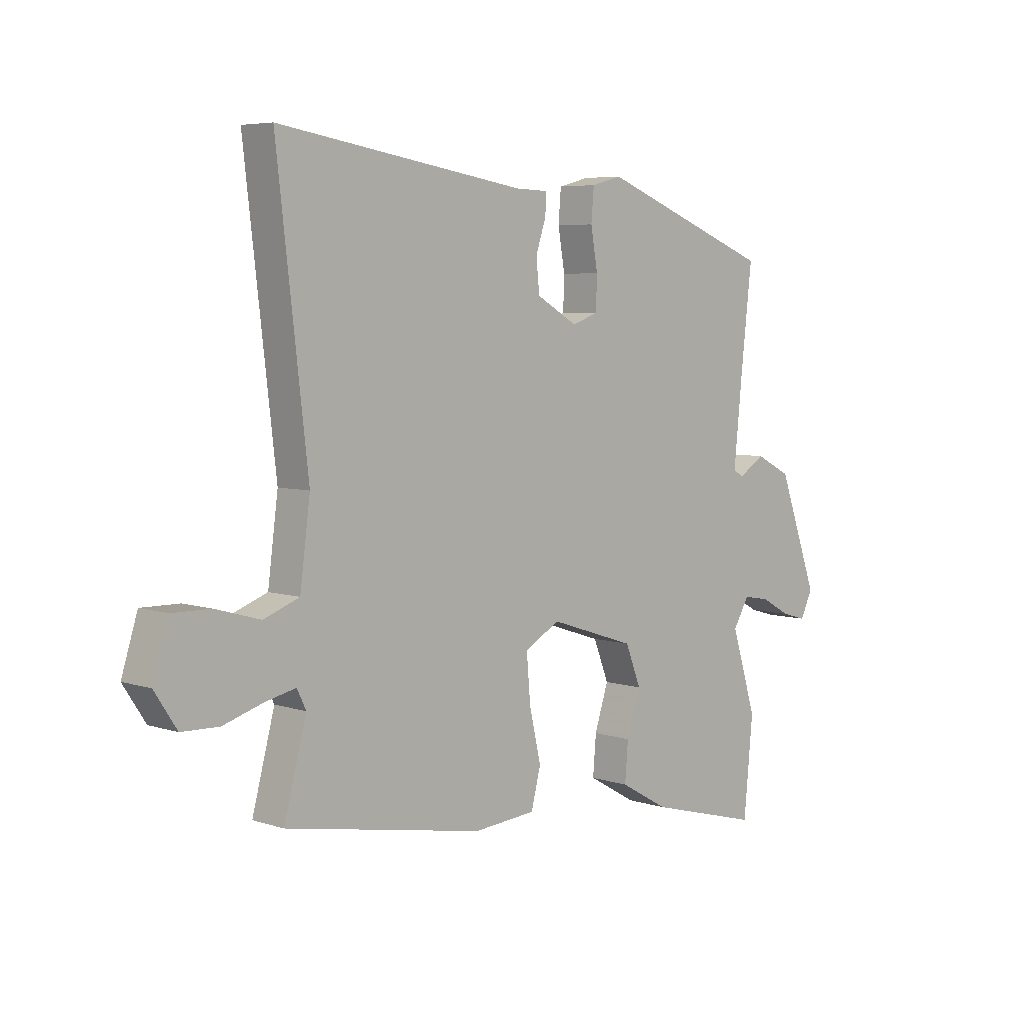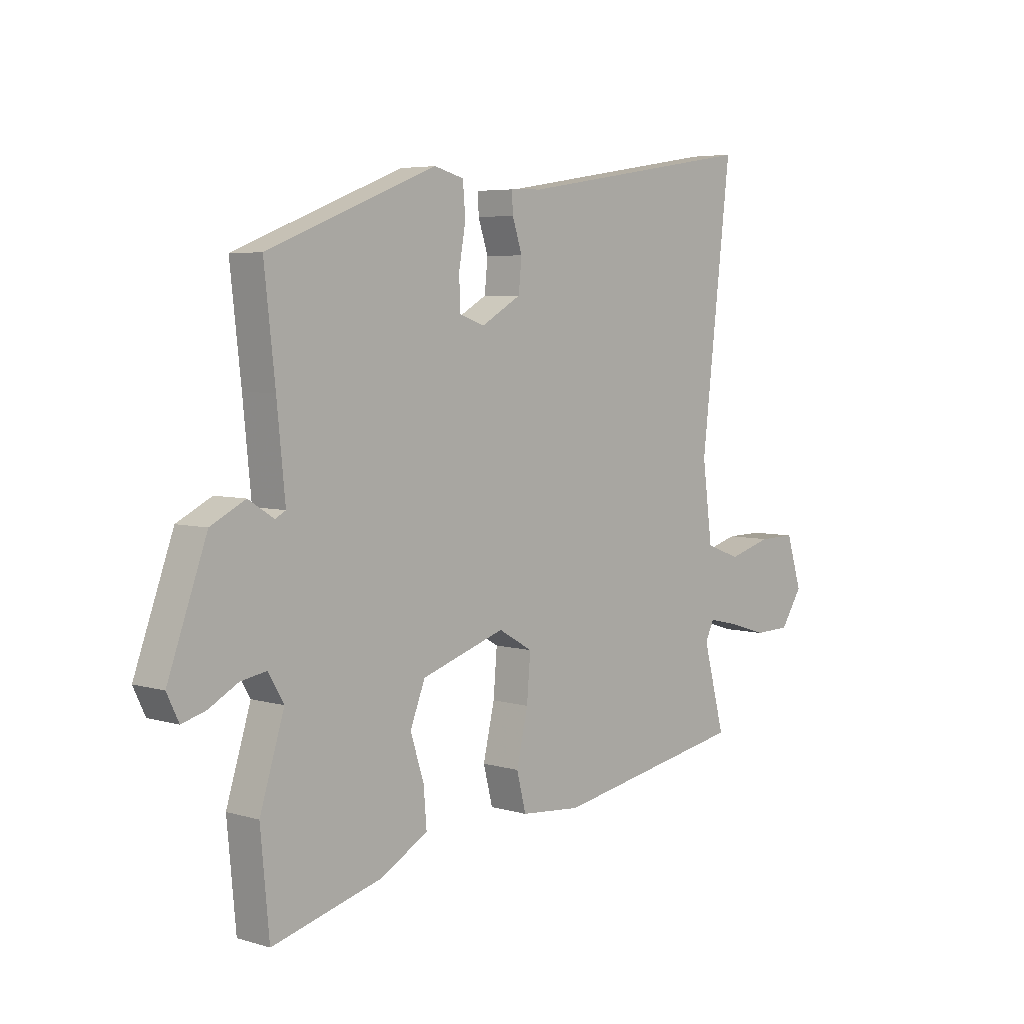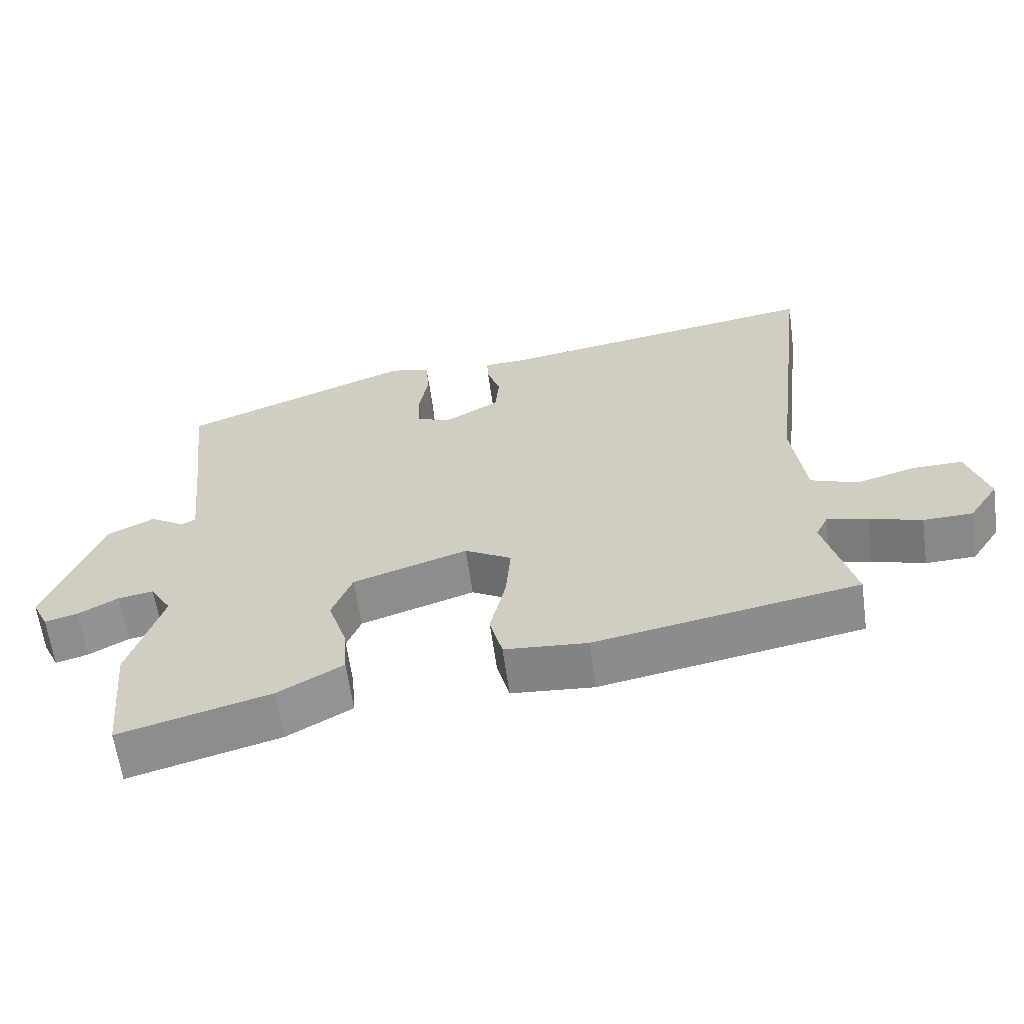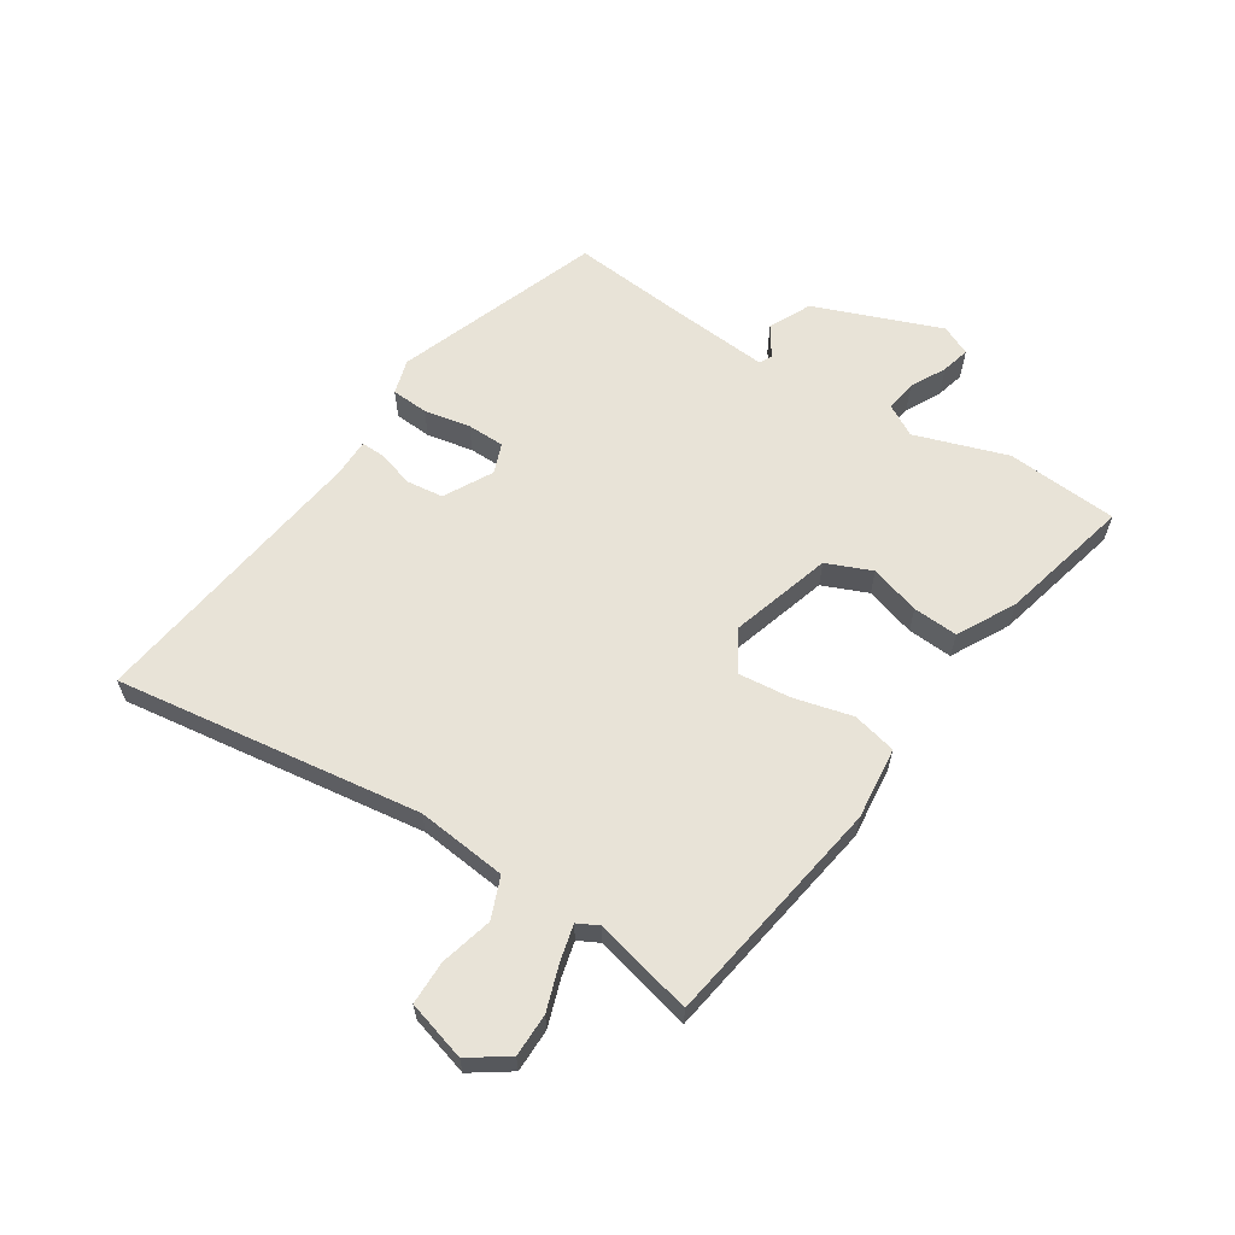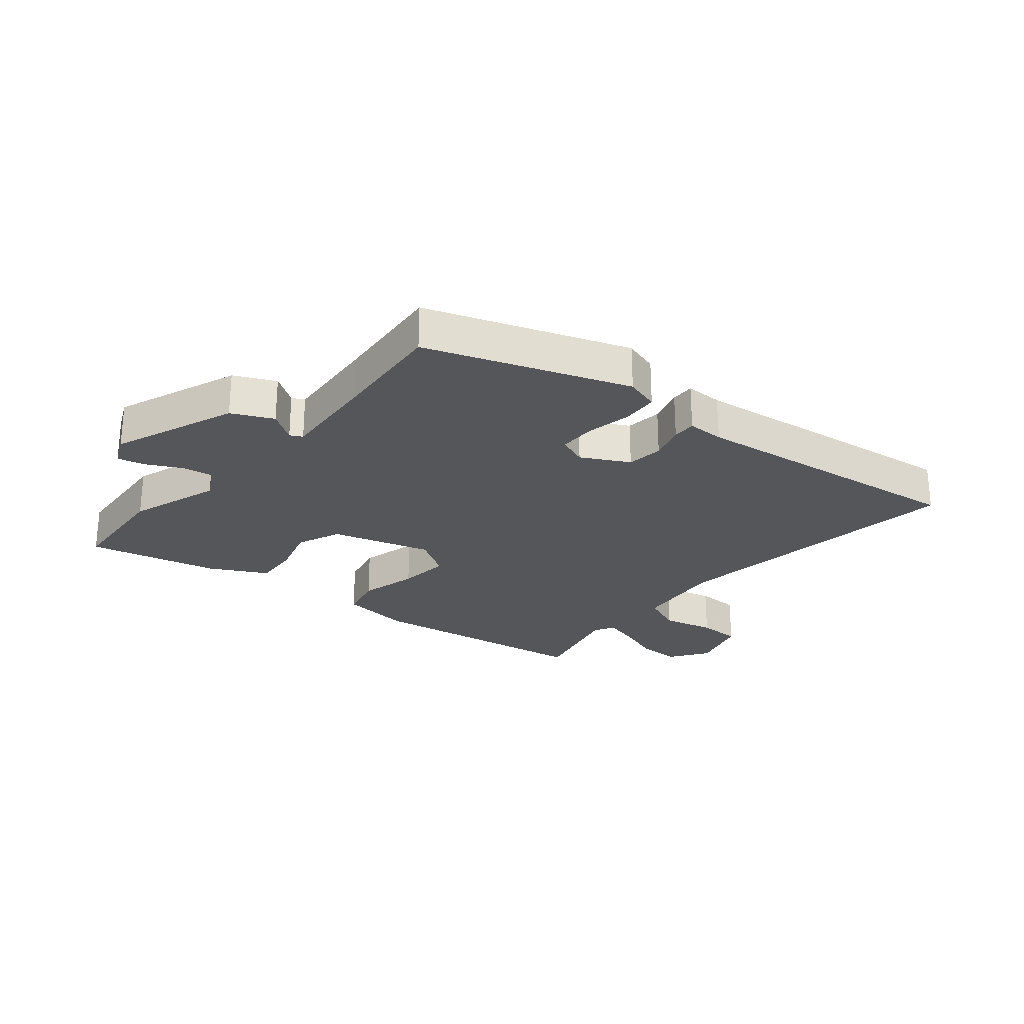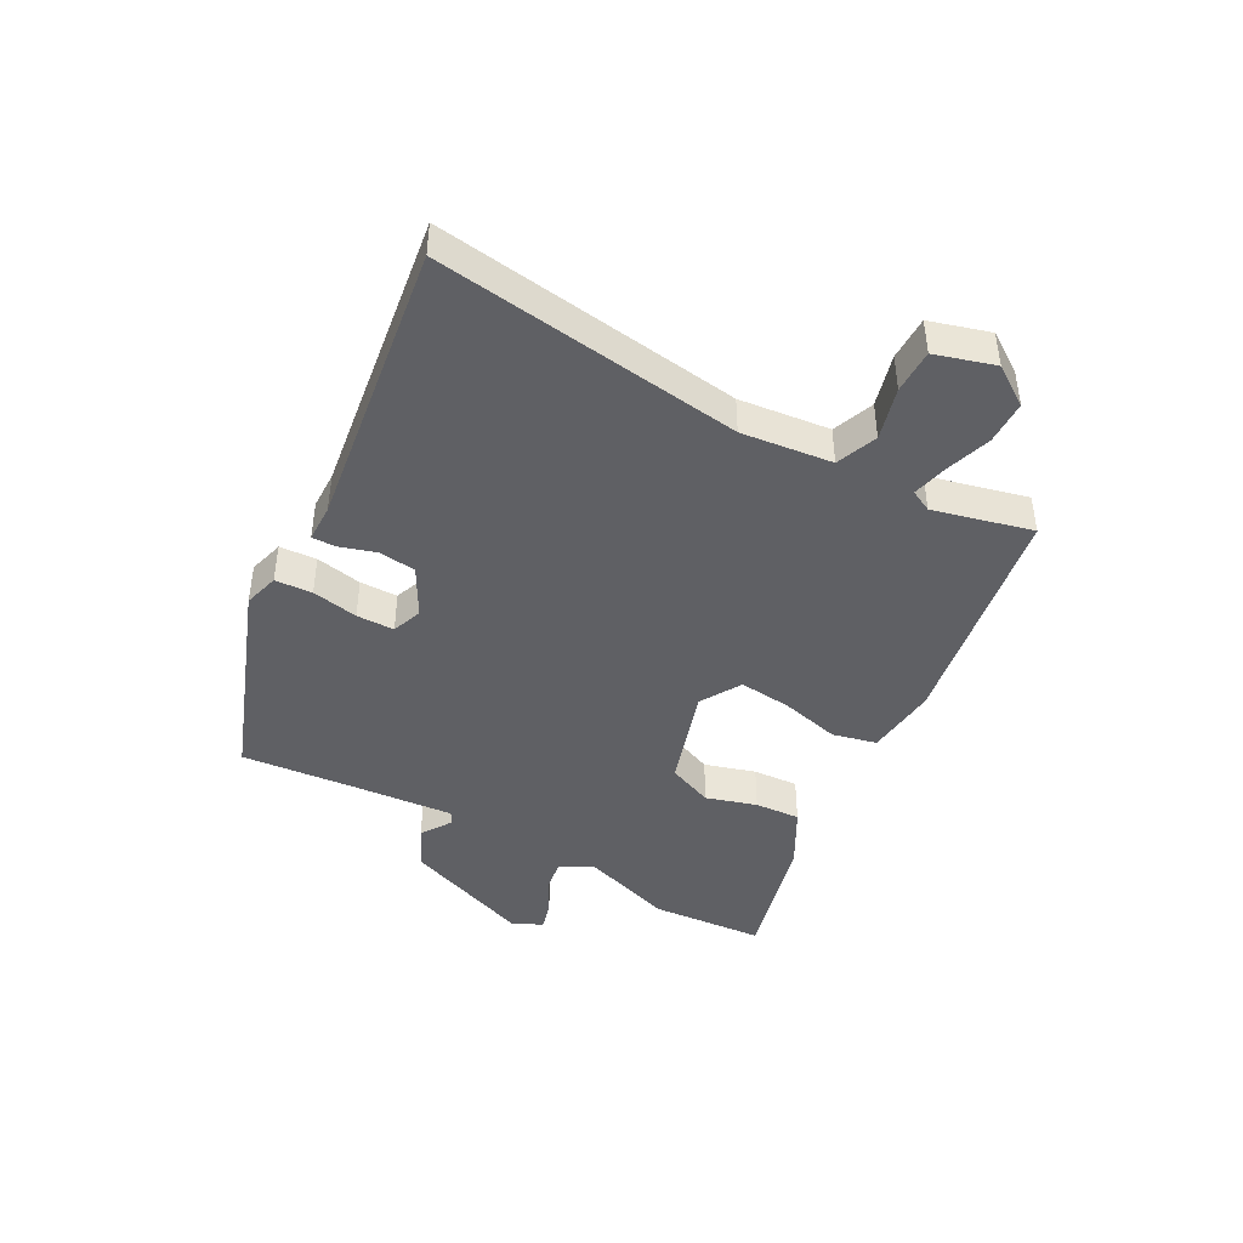
<metadata>
{"format":"obj","ext":"obj","renderer":"f3d","projection":"perspective","resolution":1024,"background":"white","views":[{"elev":5.7,"azim":134.9,"up":"+Z"},{"elev":5.2,"azim":-47.3,"up":"+Z"},{"elev":-62.4,"azim":7.9,"up":"+Z"},{"elev":62.1,"azim":121.5,"up":"+Y"},{"elev":-26.1,"azim":-41.4,"up":"+Y"},{"elev":-44.2,"azim":60.4,"up":"+Y"}]}
</metadata>
<code>
v -0.492 0.07 0.348
v -0.165 0.07 0.476
v -0.108 0.07 0.461
v -0.103 0.07 0.401
v -0.116 0.07 0.326
v -0.114 0.07 0.265
v -0.065 0.07 0.248
v 0.012 0.07 0.292
v 0.018 0.07 0.352
v -0.001 0.07 0.41
v -0.003 0.07 0.449
v 0.058 0.07 0.451
v 0.523 0.07 0.525
v 0.465 0.07 0.026
v 0.484 0.07 -0.12
v 0.551 0.07 -0.145
v 0.635 0.07 -0.121
v 0.706 0.07 -0.12
v 0.736 0.07 -0.216
v 0.694 0.07 -0.28
v 0.624 0.07 -0.282
v 0.55 0.07 -0.259
v 0.492 0.07 -0.246
v 0.475 0.07 -0.281
v 0.517 0.07 -0.44
v 0.144 0.07 -0.508
v 0.027 0.07 -0.498
v 0.009 0.07 -0.427
v 0.031 0.07 -0.331
v 0.038 0.07 -0.246
v -0.028 0.07 -0.208
v -0.19 0.07 -0.261
v -0.219 0.07 -0.335
v -0.193 0.07 -0.416
v -0.187 0.07 -0.489
v -0.279 0.07 -0.541
v -0.491 0.07 -0.598
v -0.508 0.07 -0.417
v -0.461 0.07 -0.266
v -0.491 0.07 -0.215
v -0.541 0.07 -0.224
v -0.597 0.07 -0.255
v -0.643 0.07 -0.268
v -0.666 0.07 -0.22
v -0.591 0.07 -0.013
v -0.524 0.07 0.021
v -0.475 0.07 -0.01
v -0.455 0.07 0.001
v -0.471 0.07 0.16
v -0.492 0 0.348
v -0.165 0 0.476
v -0.108 0 0.461
v -0.103 0 0.401
v -0.116 0 0.326
v -0.114 0 0.265
v -0.065 0 0.248
v 0.012 0 0.292
v 0.018 0 0.352
v -0.001 0 0.41
v -0.003 0 0.449
v 0.058 0 0.451
v 0.523 0 0.525
v 0.465 0 0.026
v 0.484 0 -0.12
v 0.551 0 -0.145
v 0.635 0 -0.121
v 0.706 0 -0.12
v 0.736 0 -0.216
v 0.694 0 -0.28
v 0.624 0 -0.282
v 0.55 0 -0.259
v 0.492 0 -0.246
v 0.475 0 -0.281
v 0.517 0 -0.44
v 0.144 0 -0.508
v 0.027 0 -0.498
v 0.009 0 -0.427
v 0.031 0 -0.331
v 0.038 0 -0.246
v -0.028 0 -0.208
v -0.19 0 -0.261
v -0.219 0 -0.335
v -0.193 0 -0.416
v -0.187 0 -0.489
v -0.279 0 -0.541
v -0.491 0 -0.598
v -0.508 0 -0.417
v -0.461 0 -0.266
v -0.491 0 -0.215
v -0.541 0 -0.224
v -0.597 0 -0.255
v -0.643 0 -0.268
v -0.666 0 -0.22
v -0.591 0 -0.013
v -0.524 0 0.021
v -0.475 0 -0.01
v -0.455 0 0.001
v -0.471 0 0.16
f 45 46 47
f 44 45 47
f 43 44 47
f 42 43 47
f 41 42 47
f 40 41 47 48
f 39 40 48
f 37 38 39
f 36 37 39
f 35 36 39
f 34 35 39
f 33 34 39
f 32 33 39 48
f 31 32 48 49
f 27 28 29
f 26 27 29
f 25 26 29
f 24 25 29
f 23 24 29 30
f 20 21 22
f 19 20 22
f 18 19 22
f 17 18 22
f 16 17 22
f 15 16 22 23
f 31 49 1
f 30 31 1
f 23 30 1
f 15 23 1
f 14 15 1
f 9 10 11 12
f 3 4 5
f 2 3 5
f 1 2 5
f 1 5 6
f 14 1 6 7
f 12 13 14
f 9 12 14
f 8 9 14
f 7 8 14
f 96 95 94
f 96 94 93
f 96 93 92
f 96 92 91
f 96 91 90
f 97 96 90 89
f 97 89 88
f 88 87 86
f 88 86 85
f 88 85 84
f 88 84 83
f 88 83 82
f 97 88 82 81
f 98 97 81 80
f 78 77 76
f 78 76 75
f 78 75 74
f 78 74 73
f 79 78 73 72
f 71 70 69
f 71 69 68
f 71 68 67
f 71 67 66
f 71 66 65
f 72 71 65 64
f 50 98 80
f 50 80 79
f 50 79 72
f 50 72 64
f 50 64 63
f 61 60 59 58
f 54 53 52
f 54 52 51
f 54 51 50
f 55 54 50
f 56 55 50 63
f 63 62 61
f 63 61 58
f 63 58 57
f 63 57 56
f 1 50 51 2
f 2 51 52 3
f 3 52 53 4
f 4 53 54 5
f 5 54 55 6
f 6 55 56 7
f 7 56 57 8
f 8 57 58 9
f 9 58 59 10
f 10 59 60 11
f 11 60 61 12
f 12 61 62 13
f 13 62 63 14
f 14 63 64 15
f 15 64 65 16
f 16 65 66 17
f 17 66 67 18
f 18 67 68 19
f 19 68 69 20
f 20 69 70 21
f 21 70 71 22
f 22 71 72 23
f 23 72 73 24
f 24 73 74 25
f 25 74 75 26
f 26 75 76 27
f 27 76 77 28
f 28 77 78 29
f 29 78 79 30
f 30 79 80 31
f 31 80 81 32
f 32 81 82 33
f 33 82 83 34
f 34 83 84 35
f 35 84 85 36
f 36 85 86 37
f 37 86 87 38
f 38 87 88 39
f 39 88 89 40
f 40 89 90 41
f 41 90 91 42
f 42 91 92 43
f 43 92 93 44
f 44 93 94 45
f 45 94 95 46
f 46 95 96 47
f 47 96 97 48
f 48 97 98 49
f 49 98 50 1

</code>
